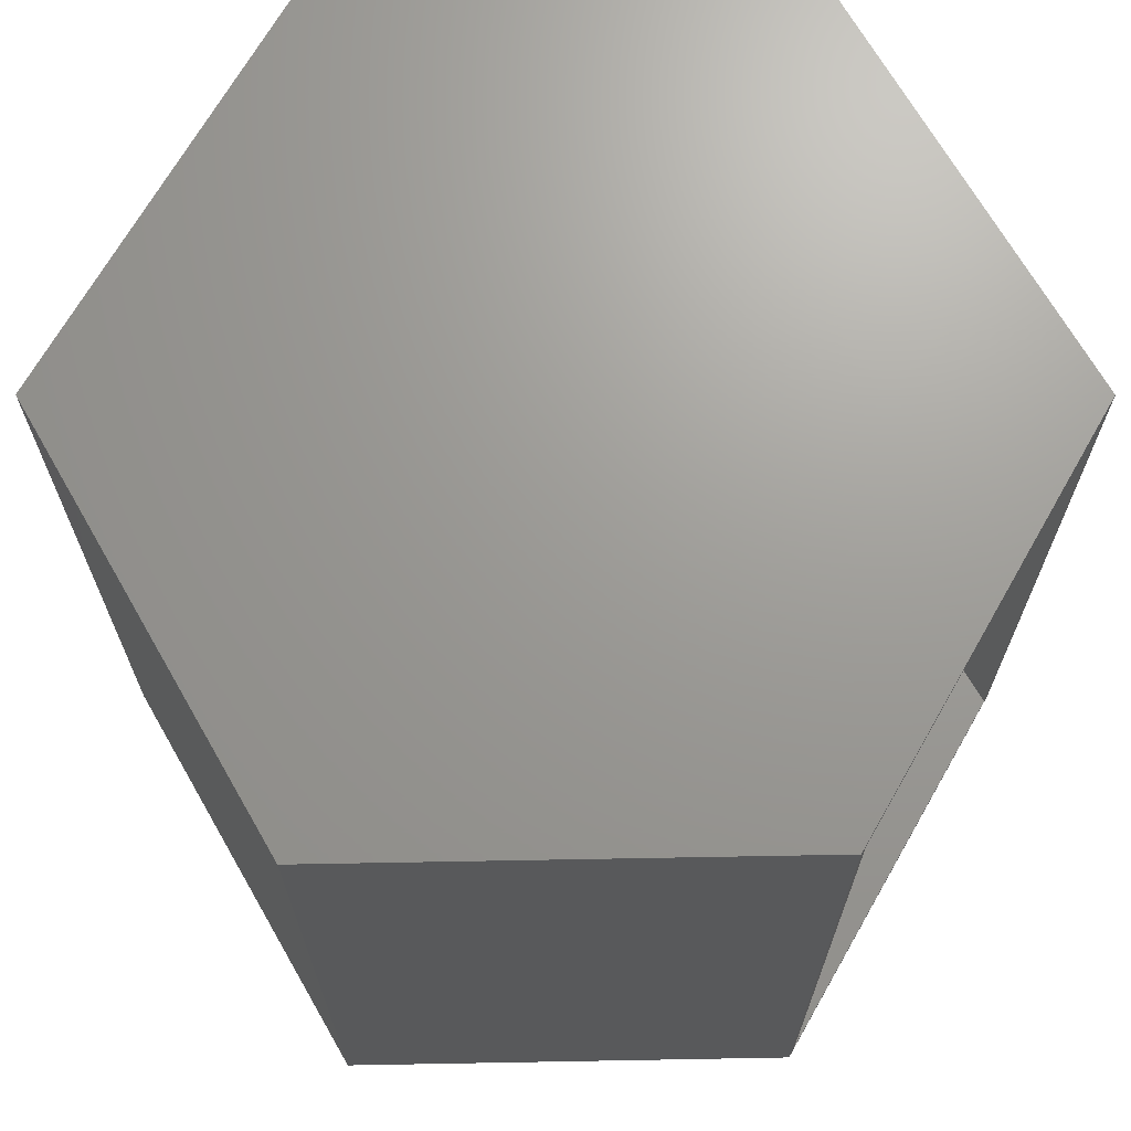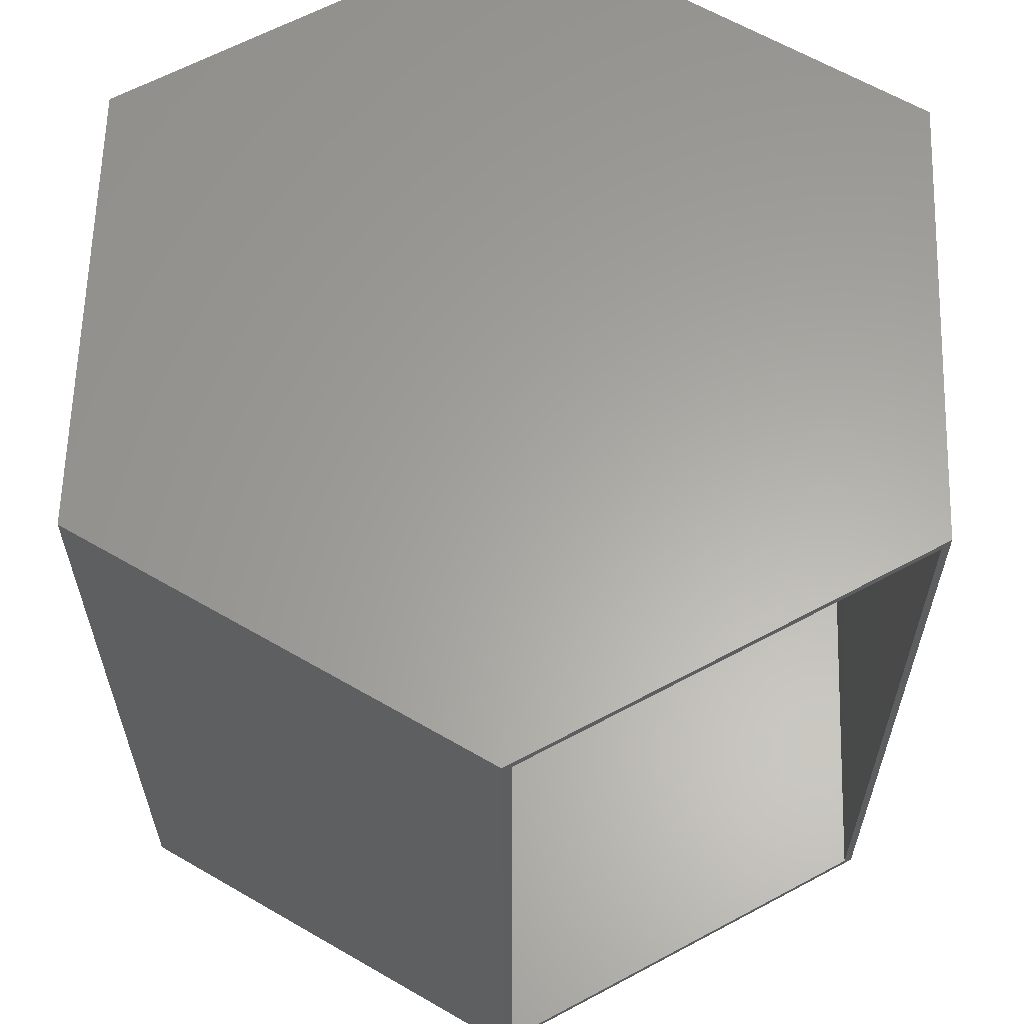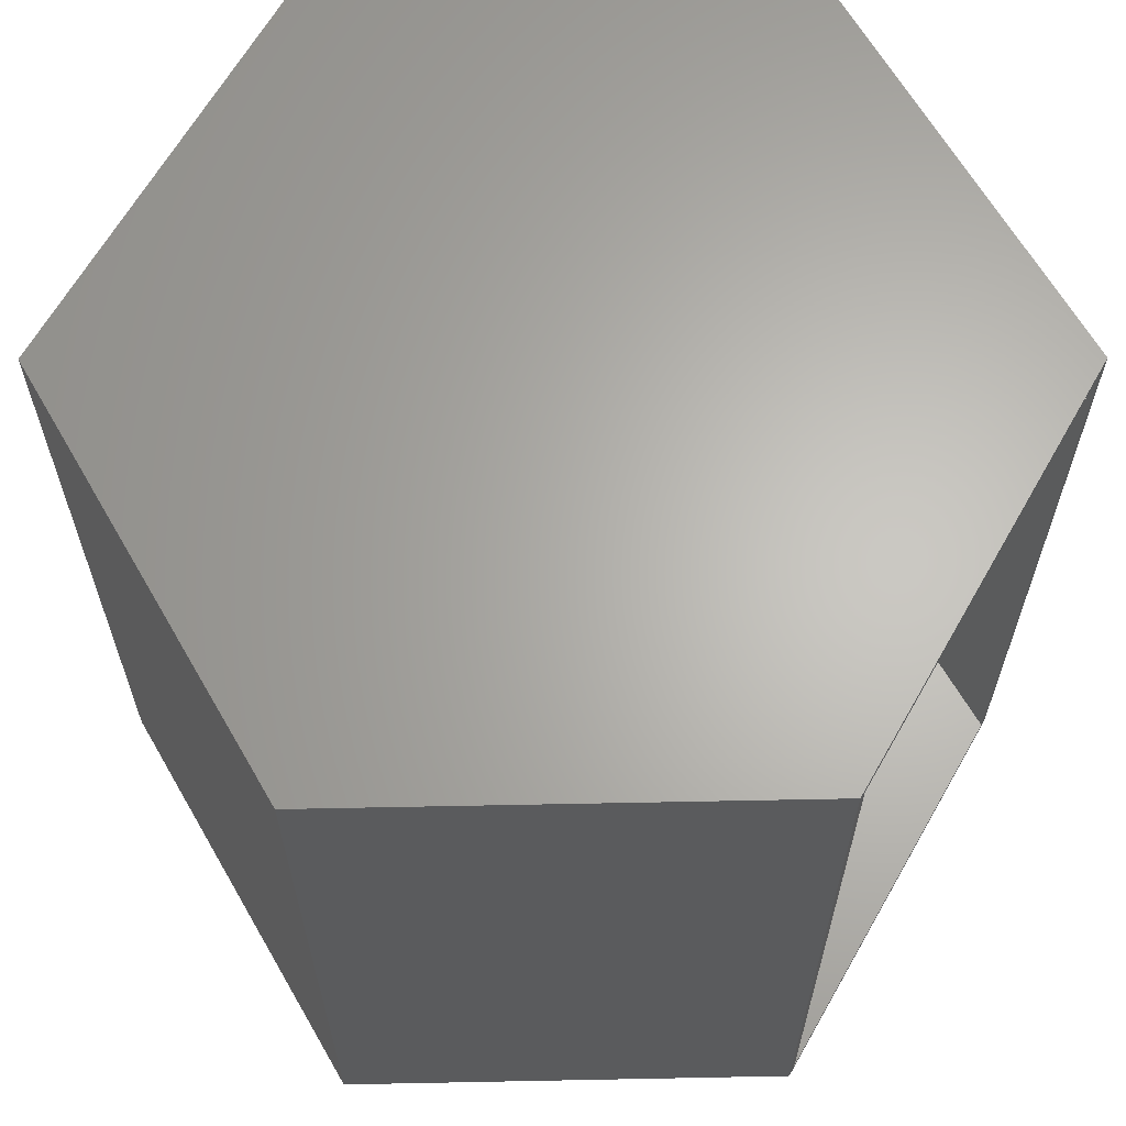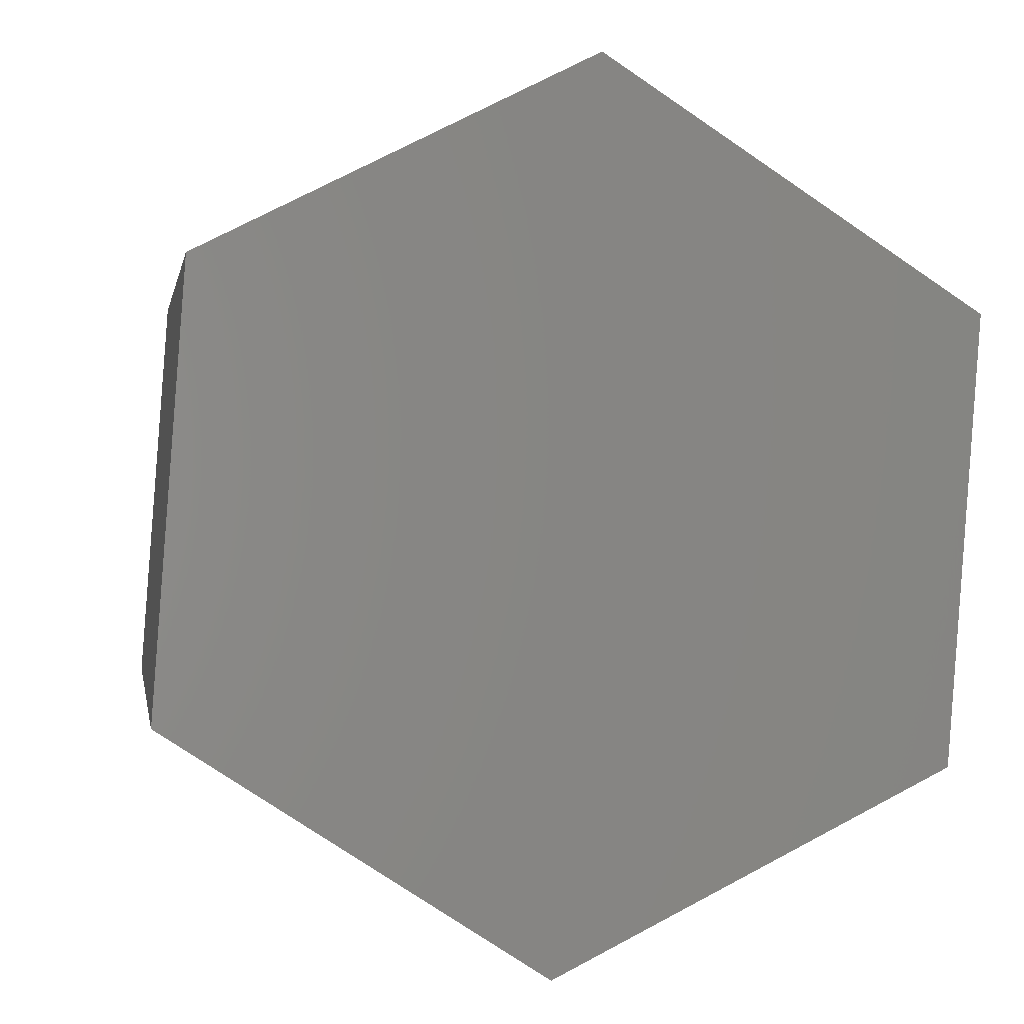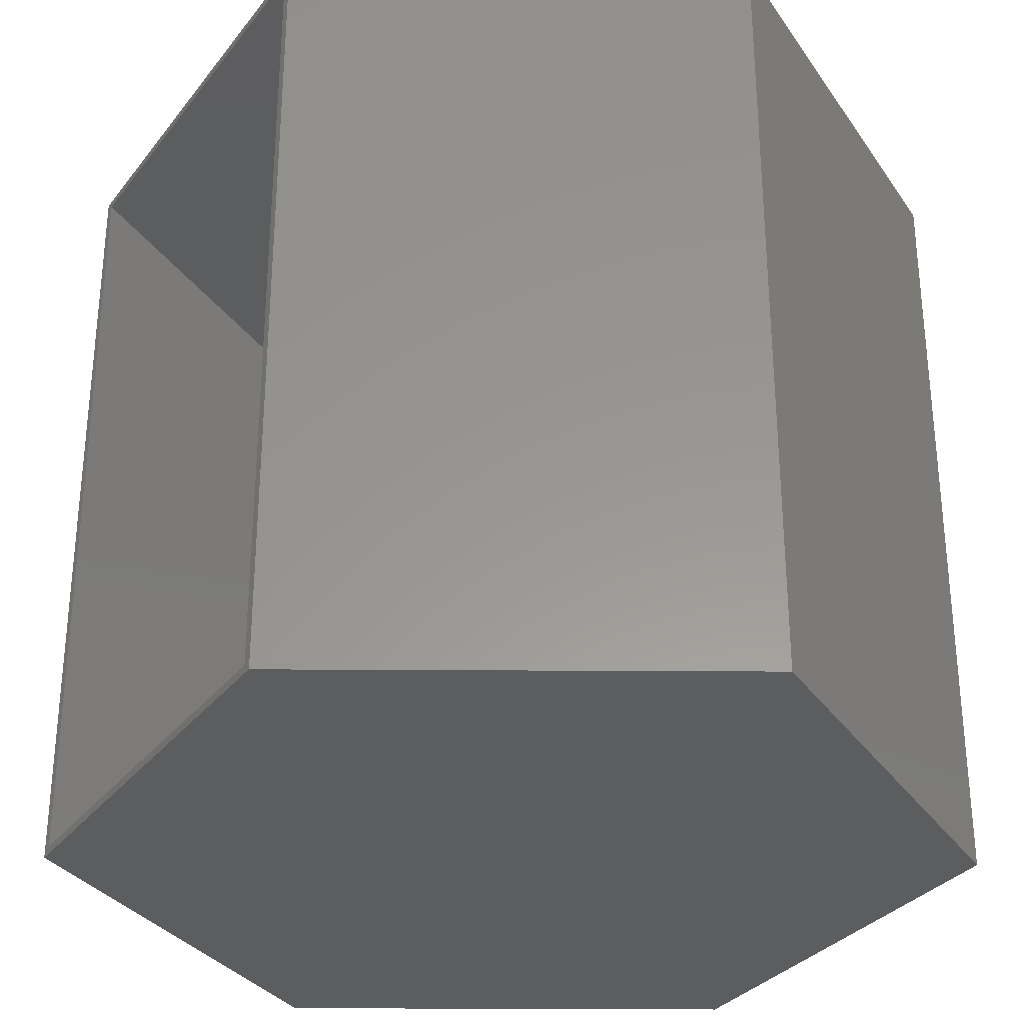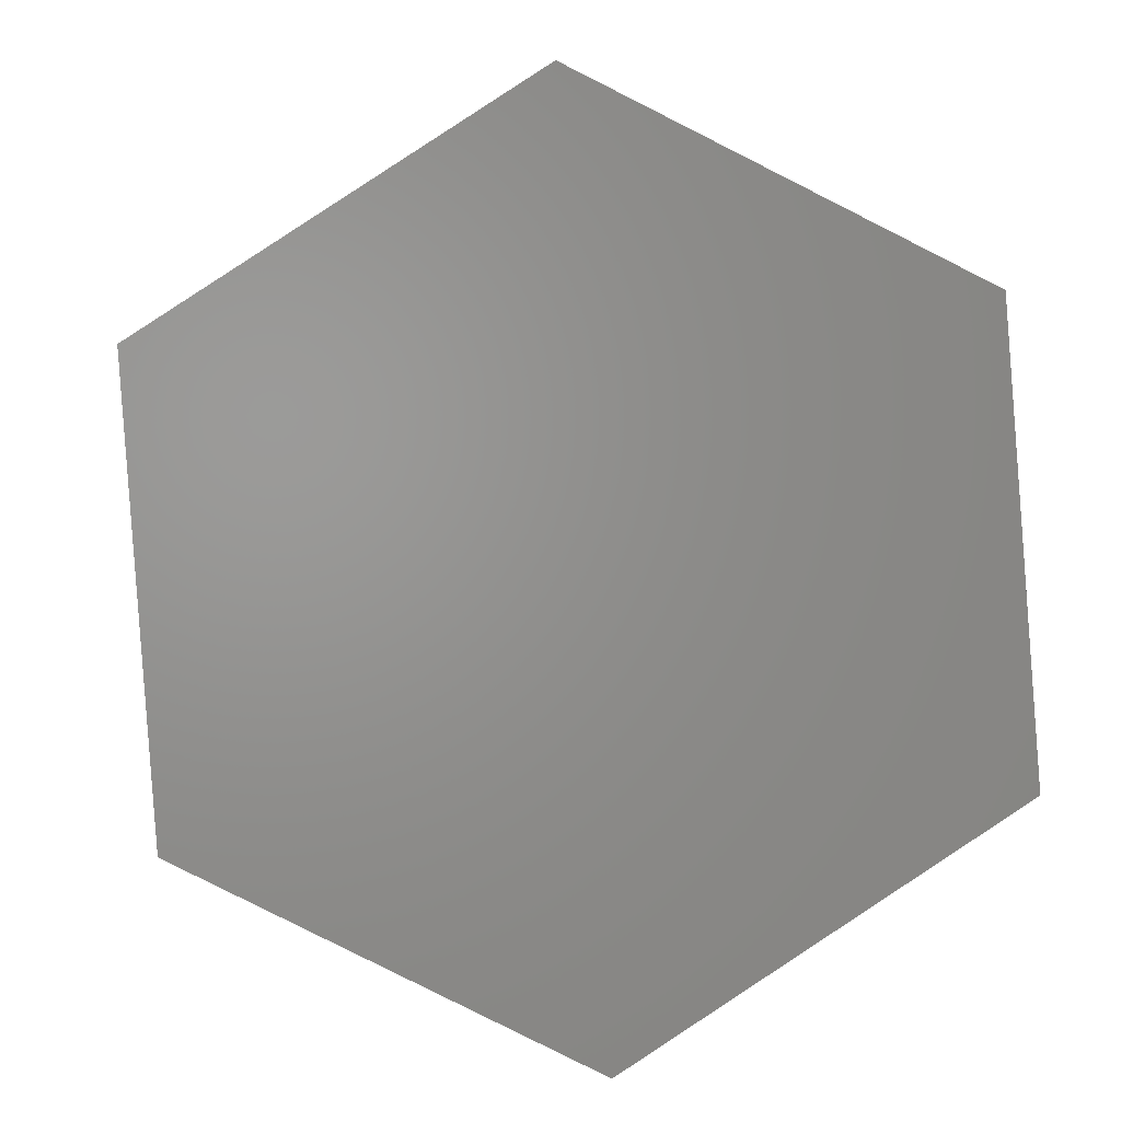
<metadata>
{"format":"stl","ext":"stl","renderer":"f3d","projection":"perspective","resolution":1024,"background":"white","views":[{"elev":69.3,"azim":-86.8,"up":"+Z"},{"elev":62.2,"azim":-55.2,"up":"+Z"},{"elev":64.7,"azim":-86.9,"up":"+Z"},{"elev":0.6,"azim":170.9,"up":"+Y"},{"elev":-31.5,"azim":32.6,"up":"+Z"},{"elev":1.5,"azim":-3.0,"up":"+Y"}]}
</metadata>
<code>
# stl→obj: 24 verts, 44 faces
v -0.3553 -0.2368 -0.75
v -0.3471 -0.2409 -0.007812
v -0.3553 -0.2368 0
v 0.02368 -0.4263 0
v 0.01559 -0.4223 -0.007812
v 0.02368 -0.4263 -0.75
v -0.3471 -0.2409 -0.7422
v 0.01559 -0.4223 -0.7422
v -0.3787 0.1855 -0.007812
v -0.3787 0.1855 -0.7422
v 0.3787 -0.1855 -0.007812
v 0.3787 -0.1855 -0.7422
v -0.02317 0.4173 -0.007812
v 0.3478 0.2318 -0.007812
v 0.3478 0.2318 -0.7422
v -0.02317 0.4173 -0.7422
v -0.02368 0.4263 -0.75
v 0.3553 0.2368 -0.75
v -0.3868 0.1895 -0.75
v 0.3868 -0.1895 -0.75
v -0.3868 0.1895 0
v 0.3553 0.2368 0
v -0.02368 0.4263 0
v 0.3868 -0.1895 0
f 1 2 3
f 2 4 3
f 2 5 4
f 5 6 4
f 2 1 7
f 6 5 8
f 6 8 7
f 6 7 1
f 9 2 10
f 10 2 7
f 5 11 8
f 8 11 12
f 9 13 14
f 5 2 11
f 11 2 9
f 11 9 14
f 15 16 10
f 15 10 12
f 12 10 7
f 12 7 8
f 11 14 12
f 12 14 15
f 14 13 15
f 15 13 16
f 13 9 16
f 16 9 10
f 17 18 19
f 6 1 20
f 20 1 19
f 20 19 18
f 21 22 23
f 22 21 24
f 24 21 3
f 24 3 4
f 23 17 21
f 21 17 19
f 22 18 23
f 23 18 17
f 24 20 22
f 22 20 18
f 4 6 24
f 24 6 20
f 21 19 3
f 3 19 1

</code>
